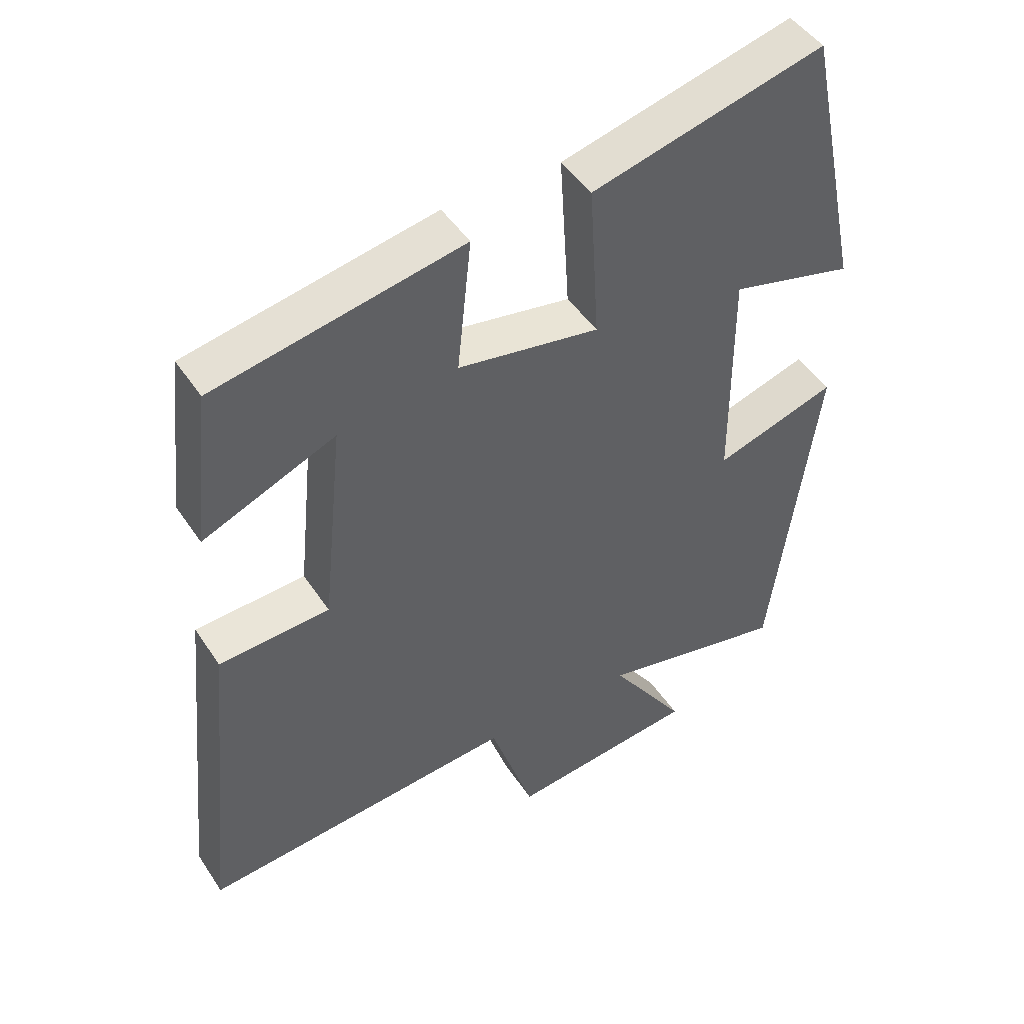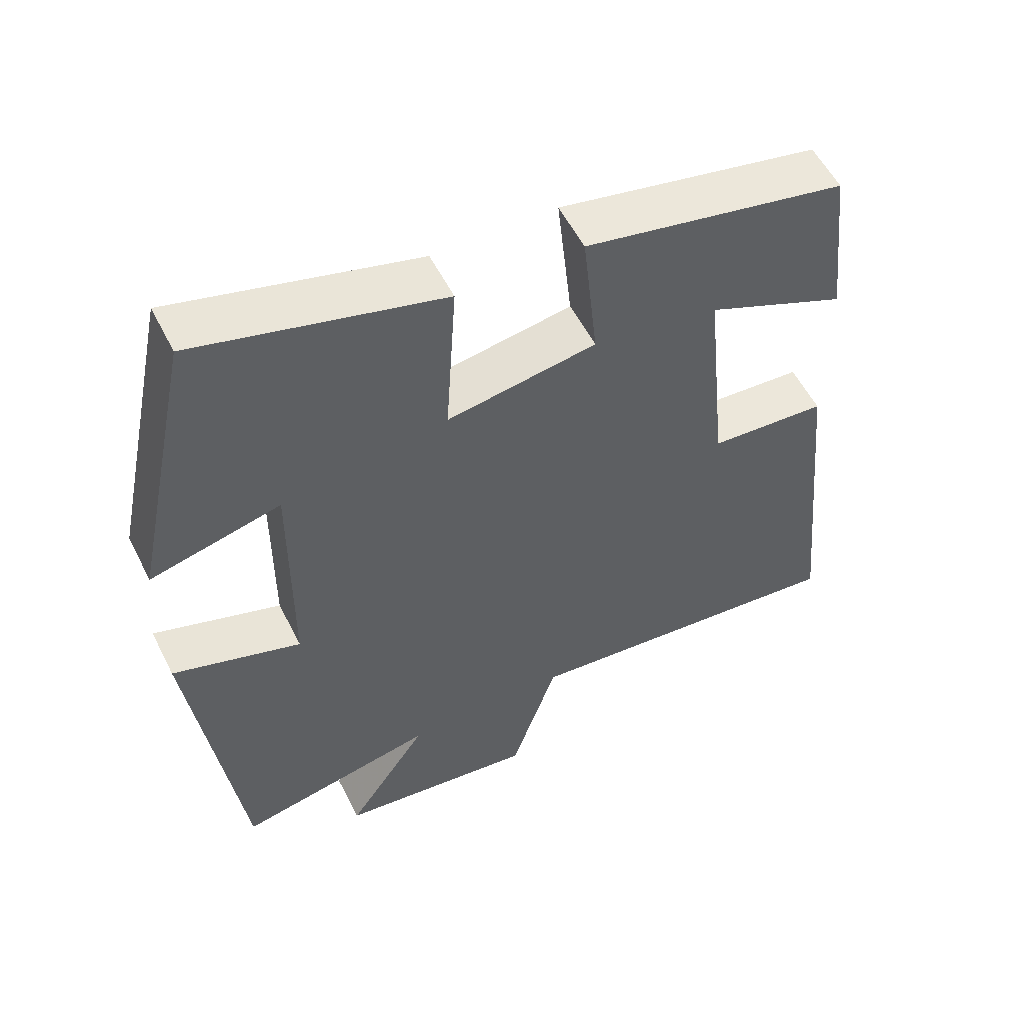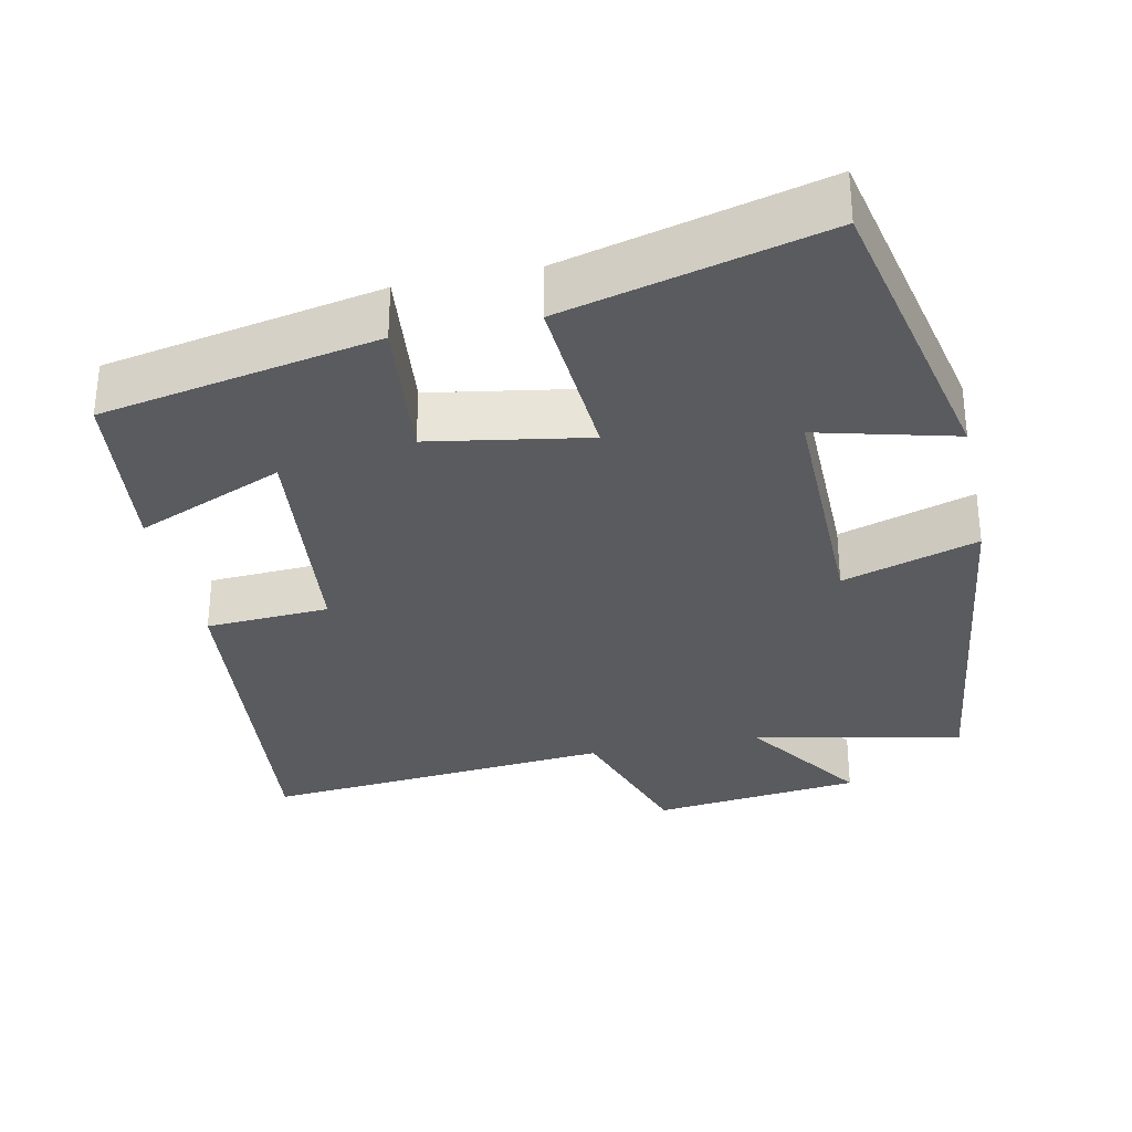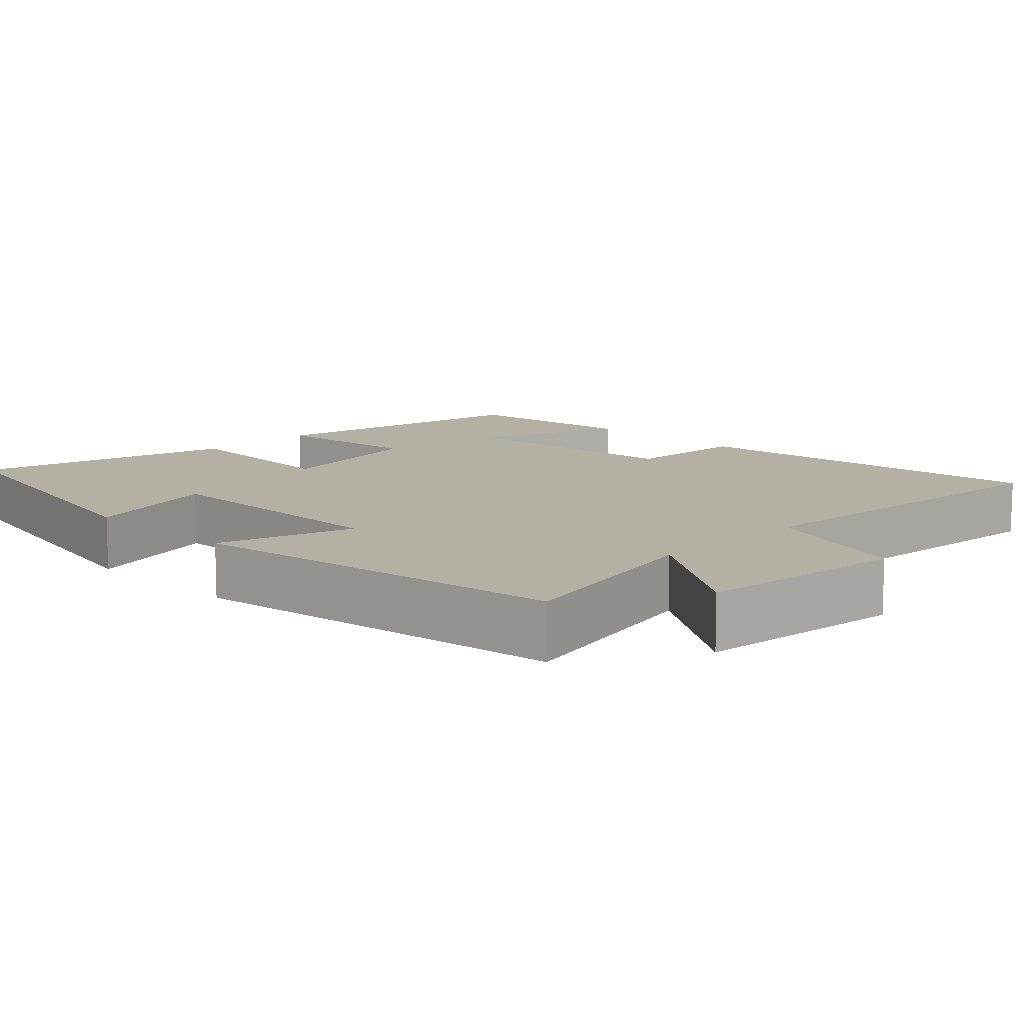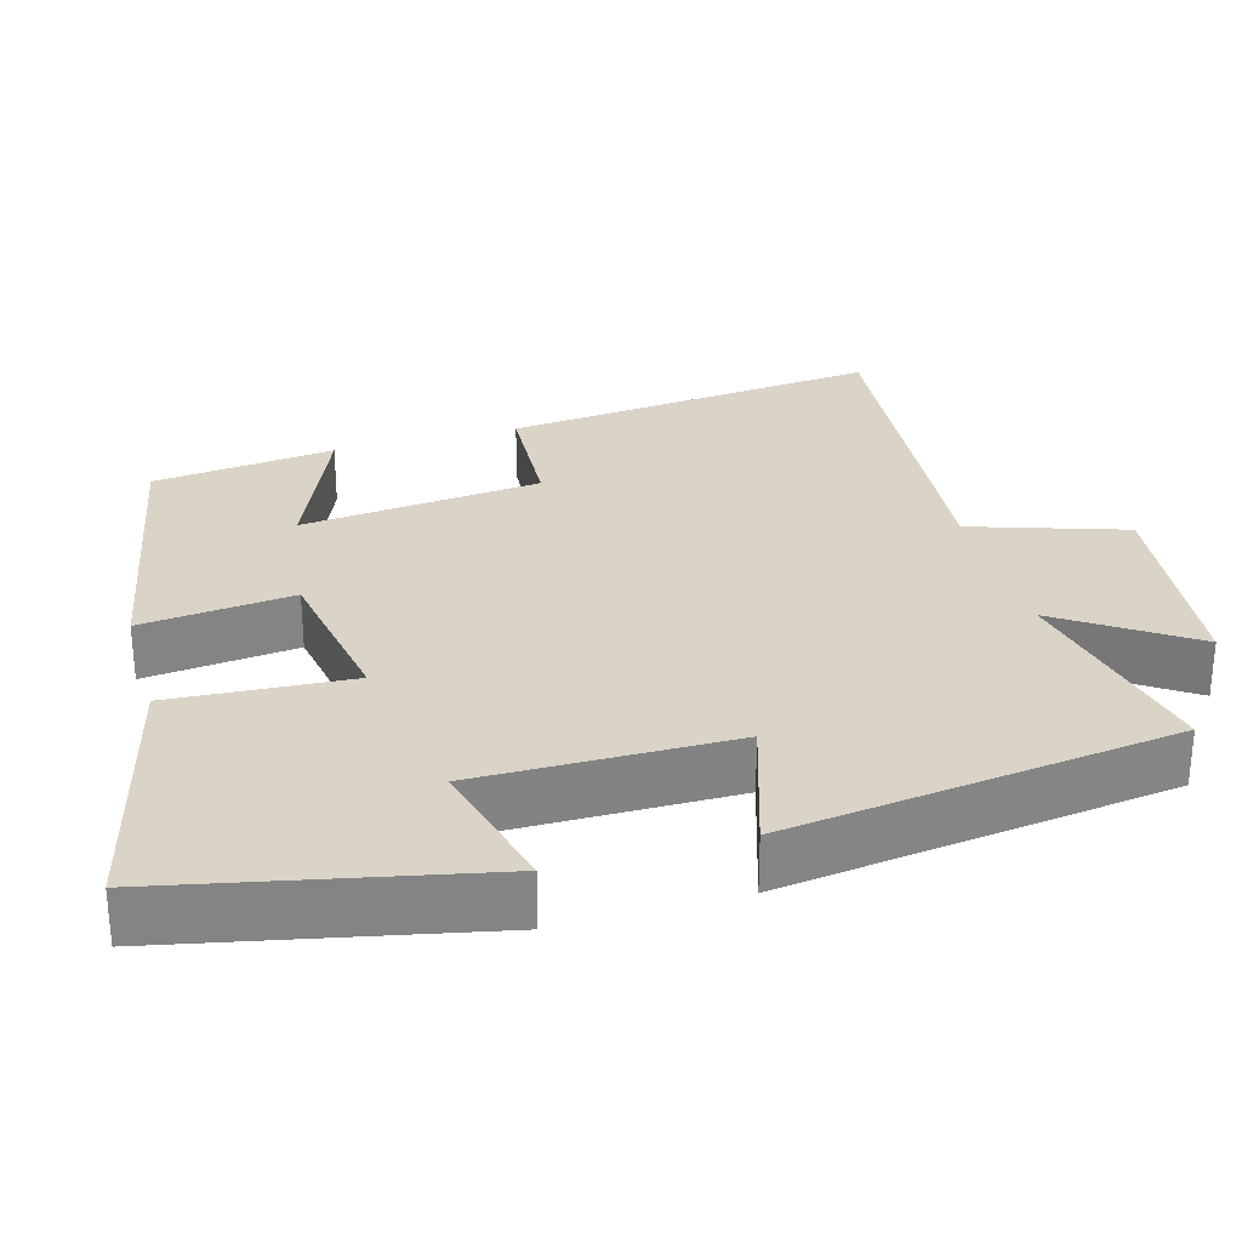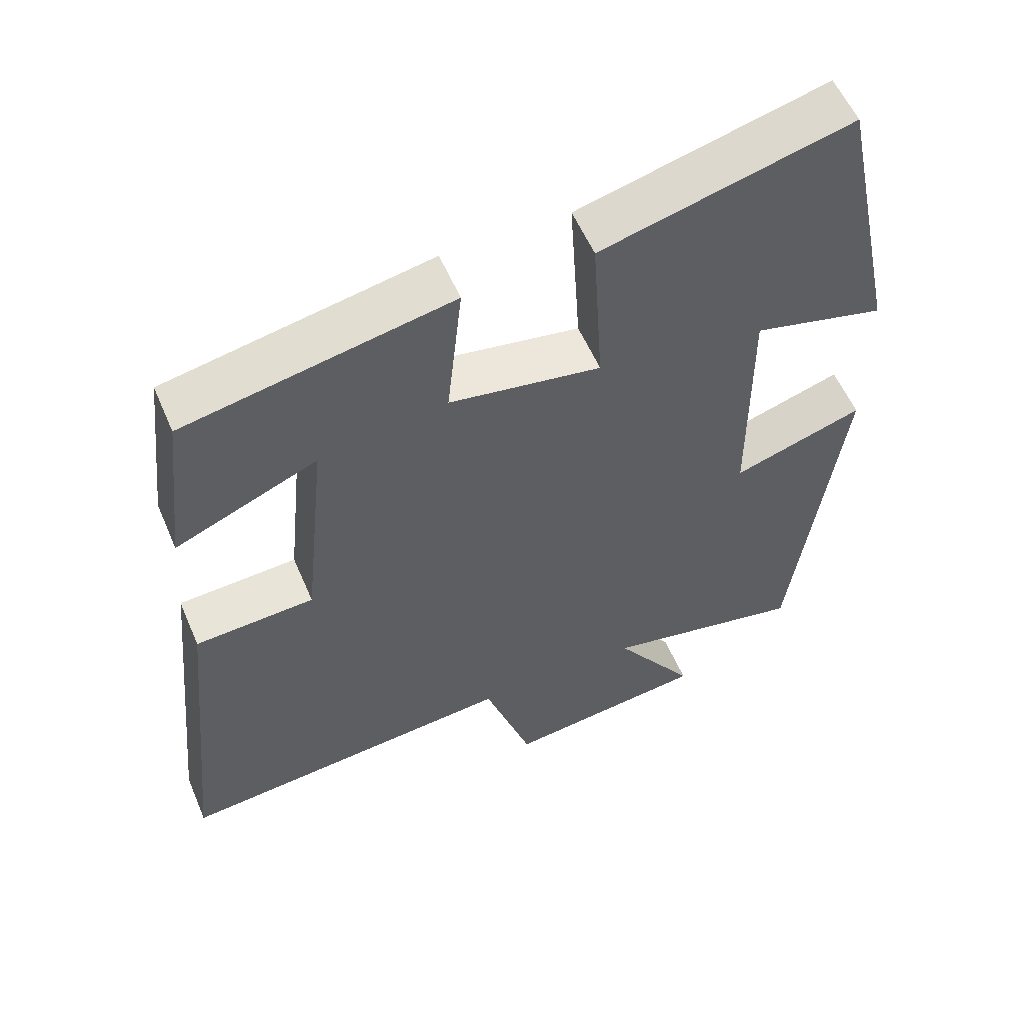
<metadata>
{"format":"obj","ext":"obj","renderer":"f3d","projection":"perspective","resolution":1024,"background":"white","views":[{"elev":47.1,"azim":-31.8,"up":"+Z"},{"elev":55.4,"azim":153.5,"up":"+Z"},{"elev":-32.0,"azim":12.0,"up":"+Y"},{"elev":11.4,"azim":134.5,"up":"+Y"},{"elev":28.9,"azim":74.1,"up":"+Y"},{"elev":56.5,"azim":-23.0,"up":"+Z"}]}
</metadata>
<code>
v -0.473 0.07 0.429
v -0.105 0.07 0.5
v -0.126 0.07 0.301
v 0.084 0.07 0.265
v 0.069 0.07 0.5
v 0.414 0.07 0.588
v 0.5 0.07 0.179
v 0.317 0.07 0.226
v 0.319 0.07 -0.108
v 0.5 0.07 -0.051
v 0.433 0.07 -0.56
v 0.153 0.07 -0.5
v 0.267 0.07 -0.668
v -0.013 0.07 -0.7
v -0.079 0.07 -0.5
v -0.549 0.07 -0.541
v -0.5 0.07 -0.049
v -0.335 0.07 -0.04
v -0.303 0.07 0.274
v -0.5 0.07 0.191
v -0.473 0 0.429
v -0.105 0 0.5
v -0.126 0 0.301
v 0.084 0 0.265
v 0.069 0 0.5
v 0.414 0 0.588
v 0.5 0 0.179
v 0.317 0 0.226
v 0.319 0 -0.108
v 0.5 0 -0.051
v 0.433 0 -0.56
v 0.153 0 -0.5
v 0.267 0 -0.668
v -0.013 0 -0.7
v -0.079 0 -0.5
v -0.549 0 -0.541
v -0.5 0 -0.049
v -0.335 0 -0.04
v -0.303 0 0.274
v -0.5 0 0.191
f 19 20 1 2
f 18 19 2 3
f 15 16 17 18
f 15 18 3 4
f 12 13 14 15
f 12 15 4
f 9 10 11 12
f 12 4 5
f 9 12 5
f 8 9 5
f 5 6 7 8
f 22 21 40 39
f 23 22 39 38
f 38 37 36 35
f 24 23 38 35
f 35 34 33 32
f 24 35 32
f 32 31 30 29
f 25 24 32
f 25 32 29
f 25 29 28
f 28 27 26 25
f 1 21 22 2
f 2 22 23 3
f 3 23 24 4
f 4 24 25 5
f 5 25 26 6
f 6 26 27 7
f 7 27 28 8
f 8 28 29 9
f 9 29 30 10
f 10 30 31 11
f 11 31 32 12
f 12 32 33 13
f 13 33 34 14
f 14 34 35 15
f 15 35 36 16
f 16 36 37 17
f 17 37 38 18
f 18 38 39 19
f 19 39 40 20
f 20 40 21 1

</code>
